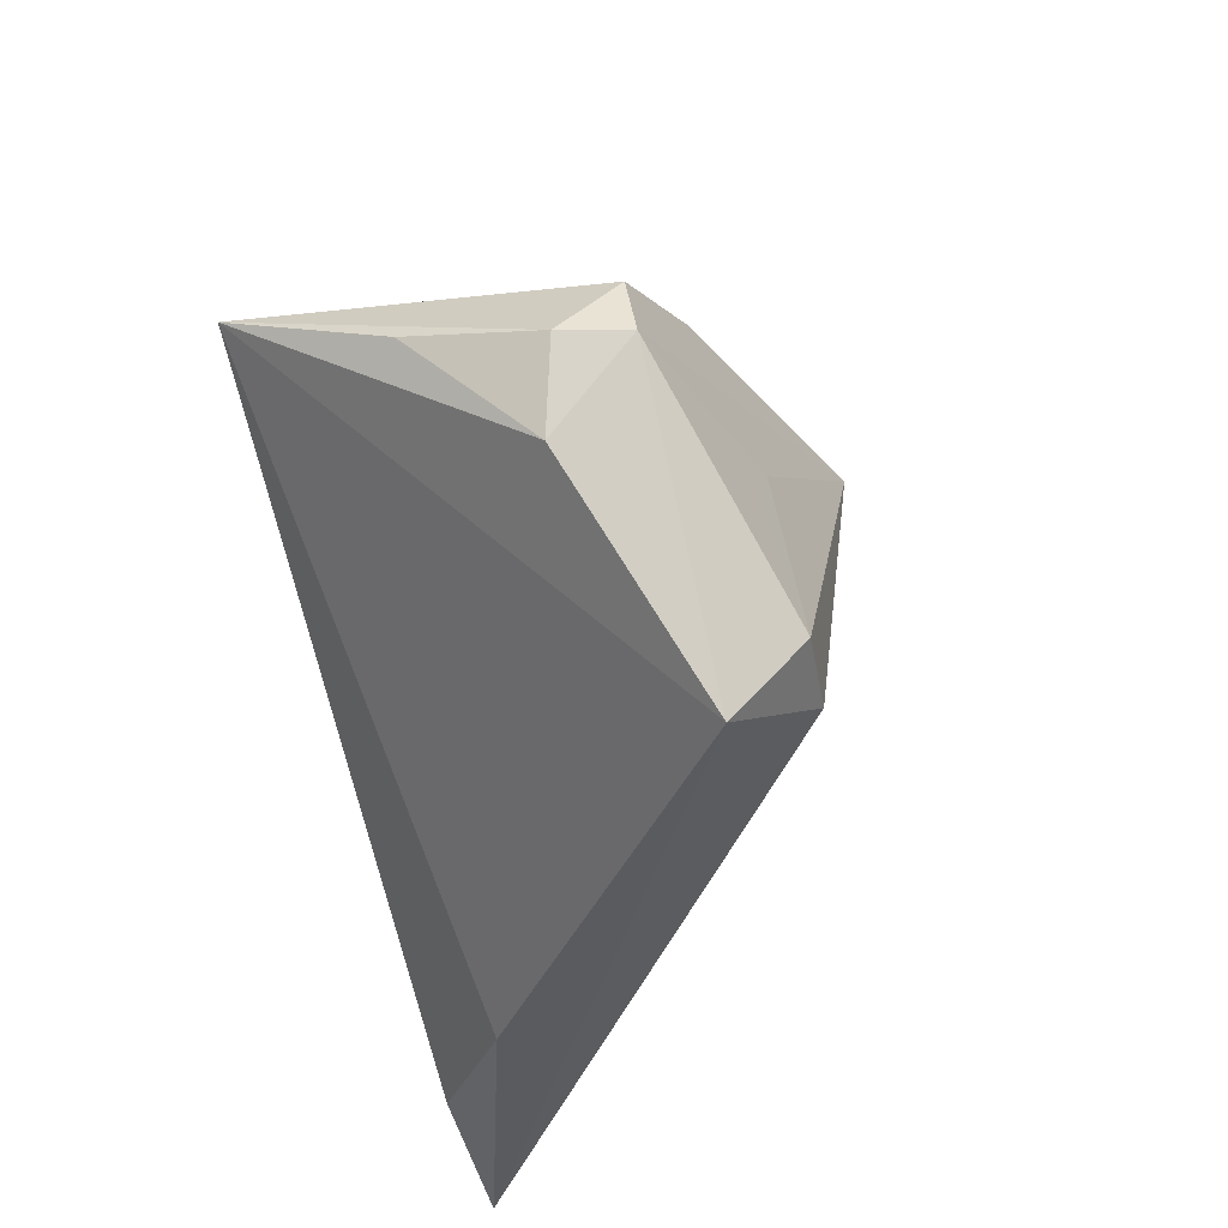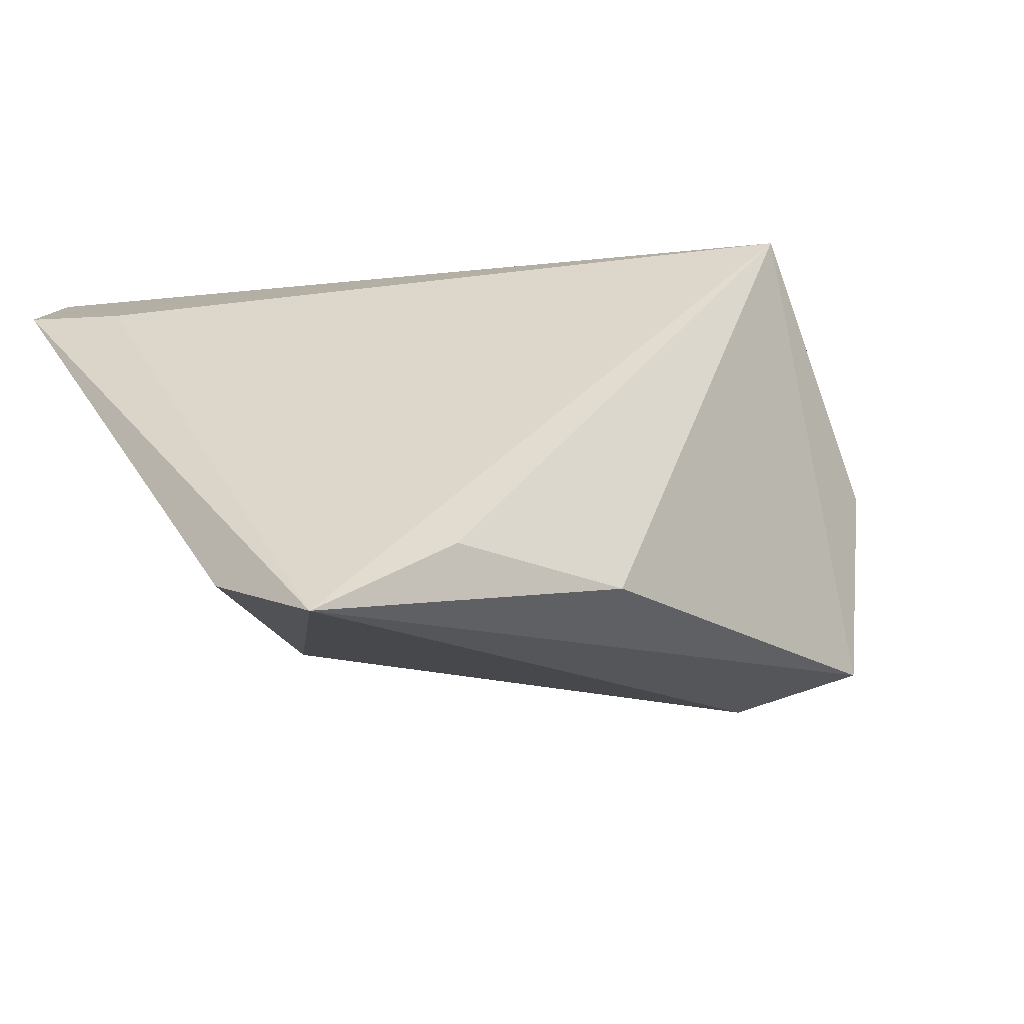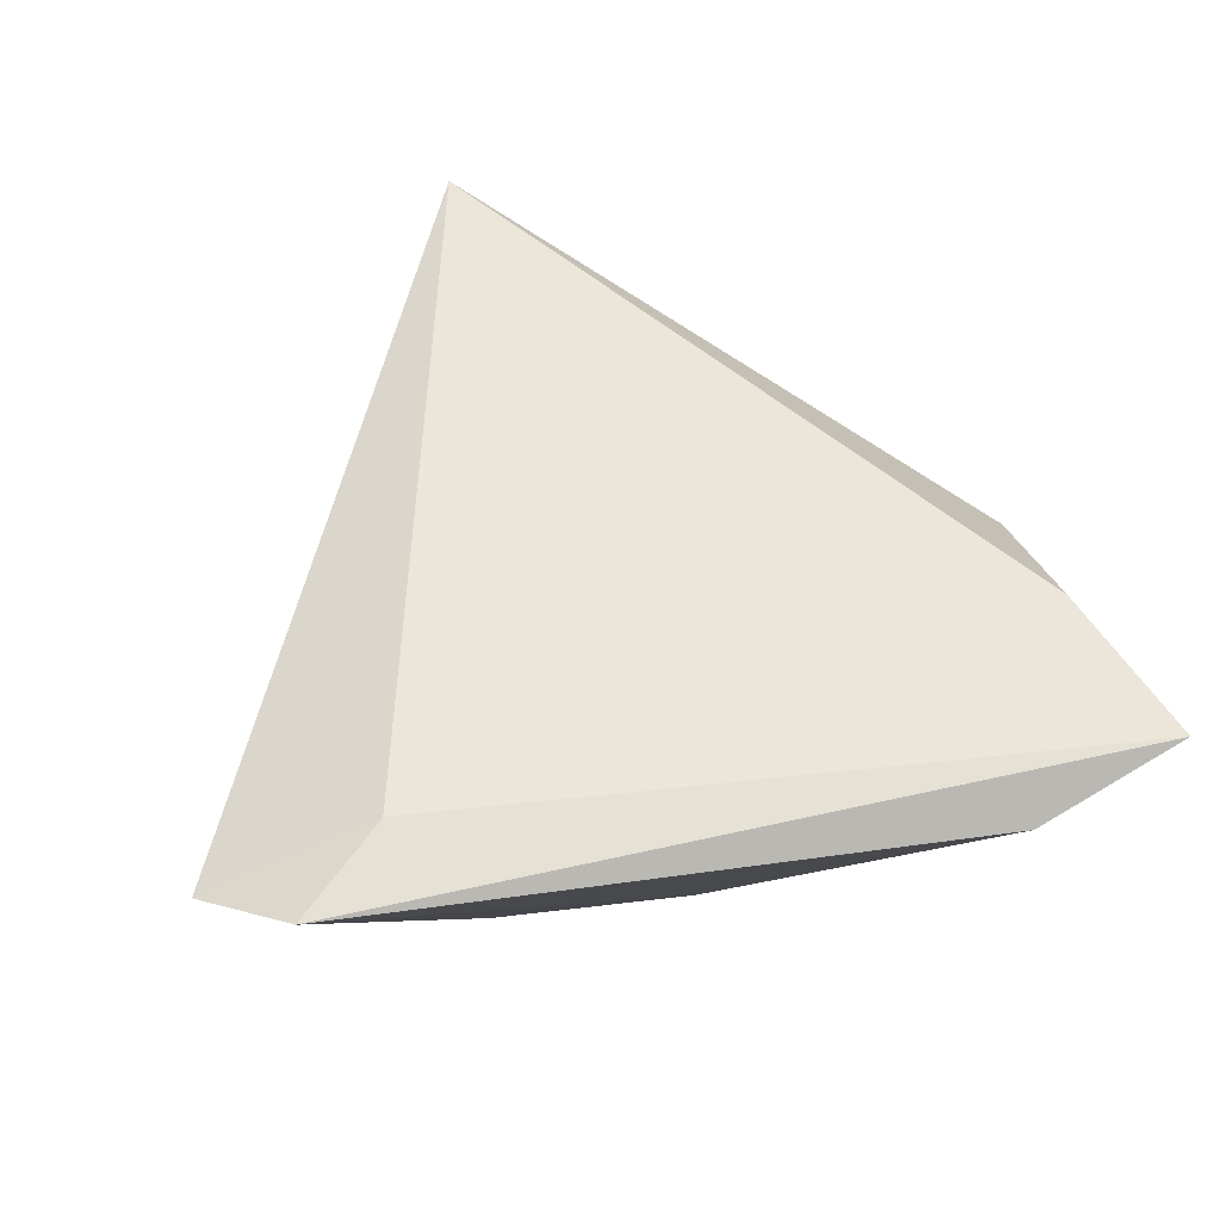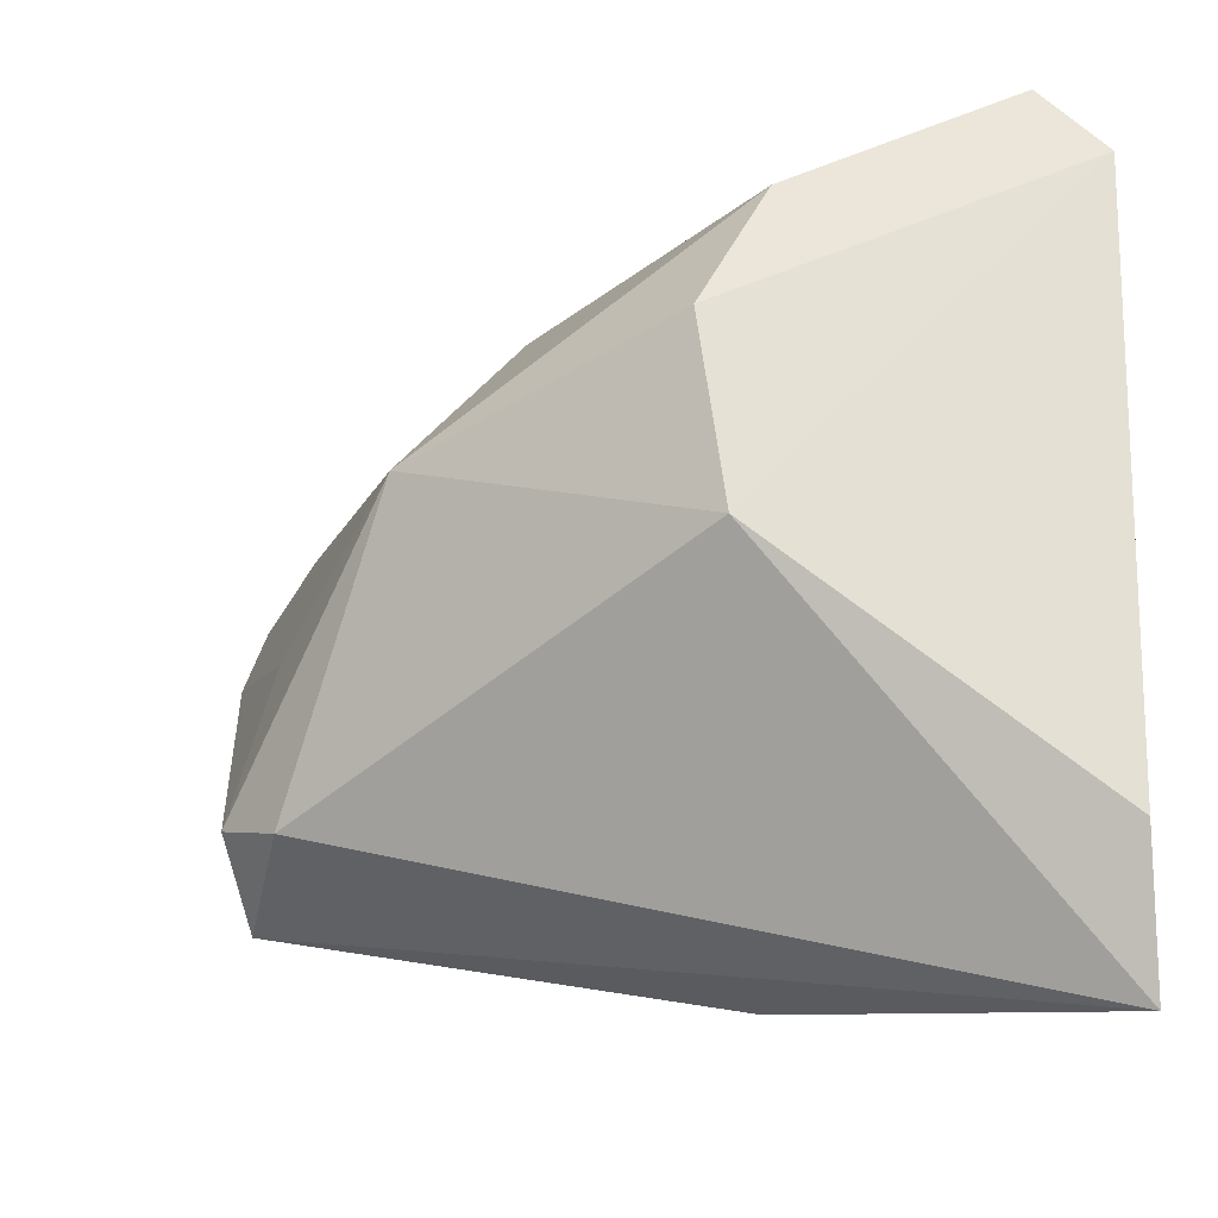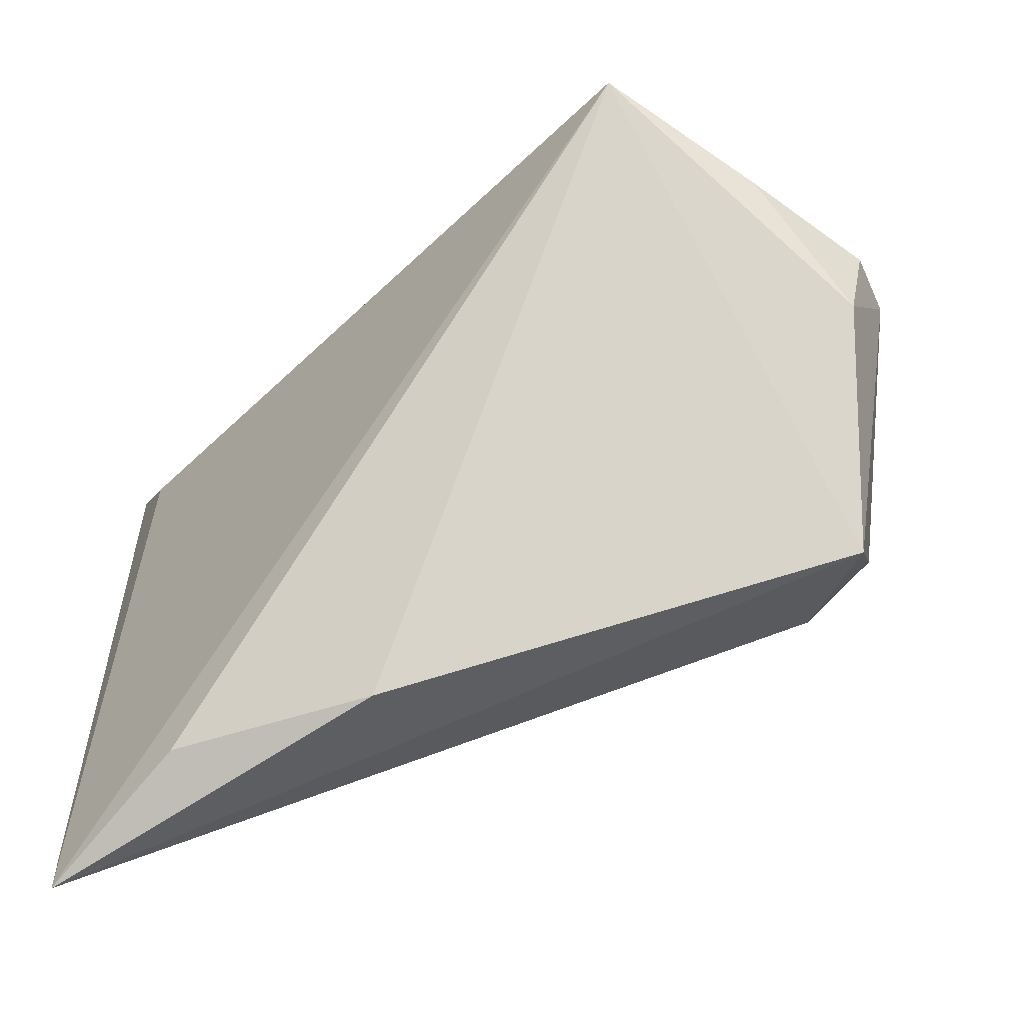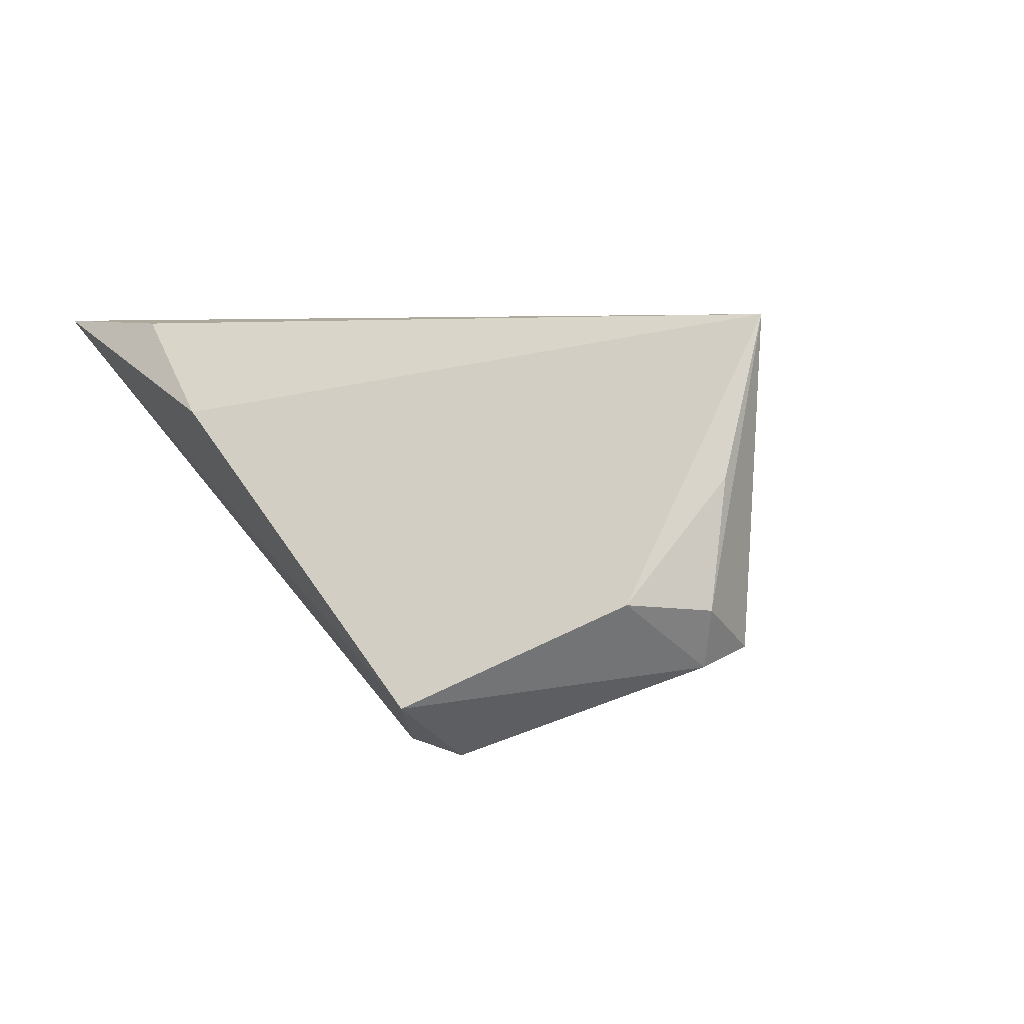
<metadata>
{"format":"obj","ext":"obj","renderer":"f3d","projection":"perspective","resolution":1024,"background":"white","views":[{"elev":-26.7,"azim":104.3,"up":"+Y"},{"elev":30.5,"azim":-26.7,"up":"+Z"},{"elev":49.2,"azim":-100.1,"up":"+Z"},{"elev":-22.3,"azim":-128.0,"up":"+Y"},{"elev":-57.0,"azim":48.6,"up":"+Y"},{"elev":4.3,"azim":65.5,"up":"+Z"}]}
</metadata>
<code>
v 0.02599 -0.02272 -0.03021
v -0.02749 0.03505 -0.008944
v -0.003391 -0.04112 0.008608
v 0.005192 0.03226 -0.008092
v -0.04366 -0.04686 0.02073
v 0.05537 0.00187 -0.01272
v -0.04123 0.04841 0.01459
v -0.04832 -0.03073 0.01589
v -0.04832 0.03907 0.01812
v 0.05345 0.004644 0.002167
v 0.03616 -0.007391 -0.02713
v 0.03956 -0.02947 -0.02412
v -0.03959 0.02986 0.02073
v -0.02855 -0.002866 -0.01613
v 0.03208 -0.001776 -0.02679
v 0.007367 0.01071 -0.02997
v 0.03619 0.01297 -0.02046
v 0.03542 -0.02027 -0.03088
v 0.04999 0.009413 -0.01789
v -0.02393 -0.04073 0.02015
v 0.05222 0.002736 -0.01959
v 0.05359 -0.007973 -0.0118
v 0.008625 0.03121 -0.01215
v 0.04949 0.01156 0.02073
v -0.02628 0.01919 -0.01812
f 5 1 12
f 9 5 13
f 5 24 13
f 14 1 5
f 14 16 1
f 24 12 22
f 22 21 6
f 12 21 22
f 5 12 3
f 3 12 24
f 1 16 18
f 18 12 1
f 18 21 12
f 8 5 9
f 9 14 8
f 8 14 5
f 6 24 10
f 10 22 6
f 24 22 10
f 20 24 5
f 5 3 20
f 20 3 24
f 16 14 25
f 25 14 9
f 16 21 15
f 15 18 16
f 16 23 17
f 24 23 4
f 16 25 2
f 2 23 16
f 2 25 9
f 21 18 11
f 11 15 21
f 18 15 11
f 19 21 16
f 16 17 19
f 19 24 6
f 6 21 19
f 19 23 24
f 19 17 23
f 23 2 7
f 7 4 23
f 7 2 9
f 24 4 7
f 9 13 7
f 7 13 24

</code>
